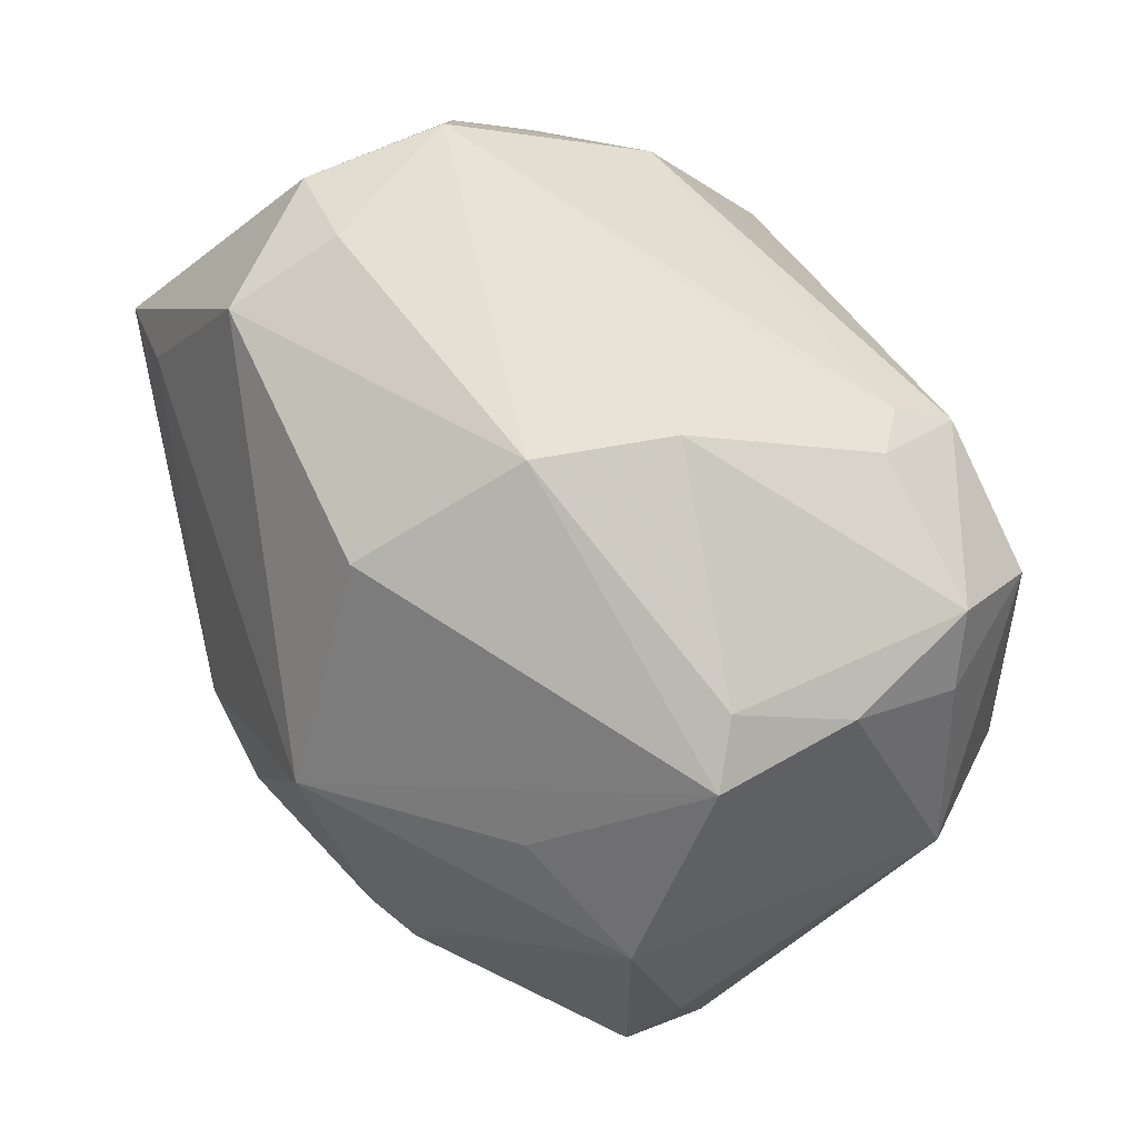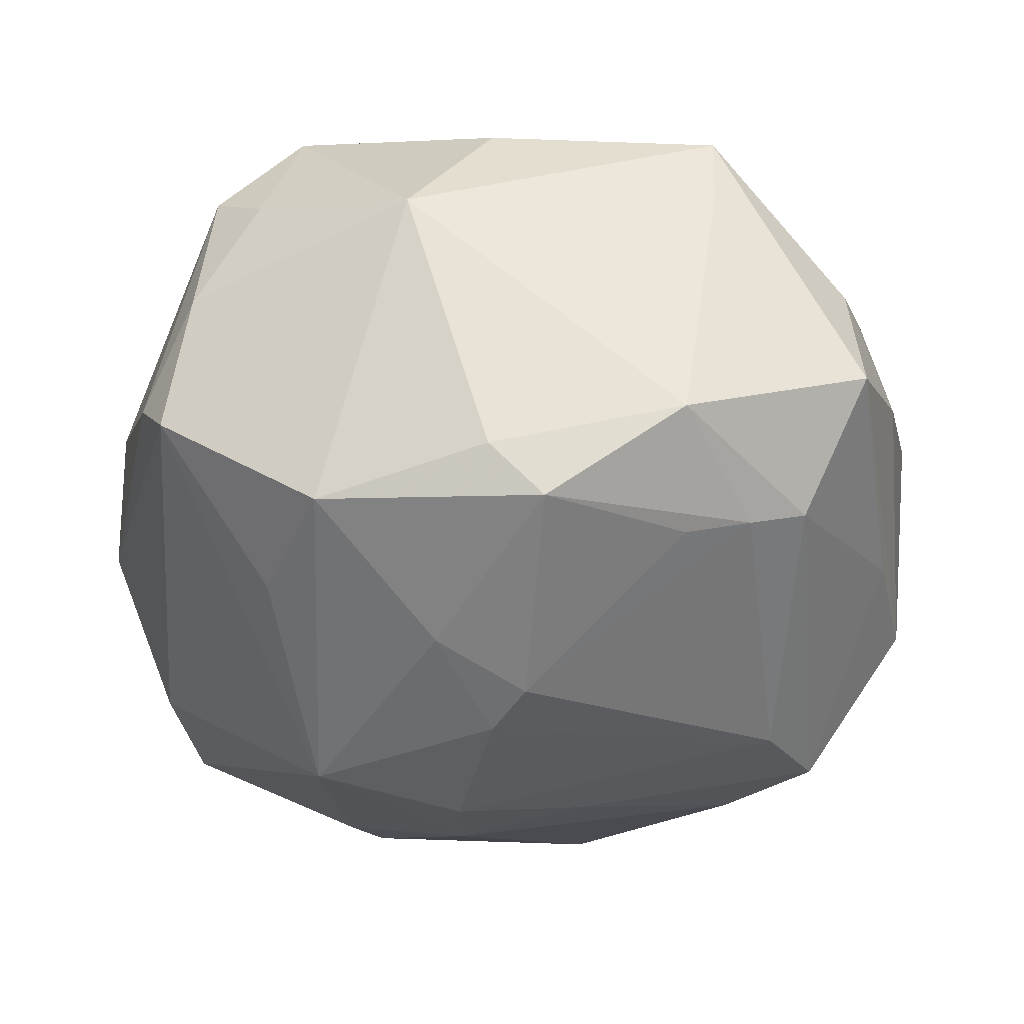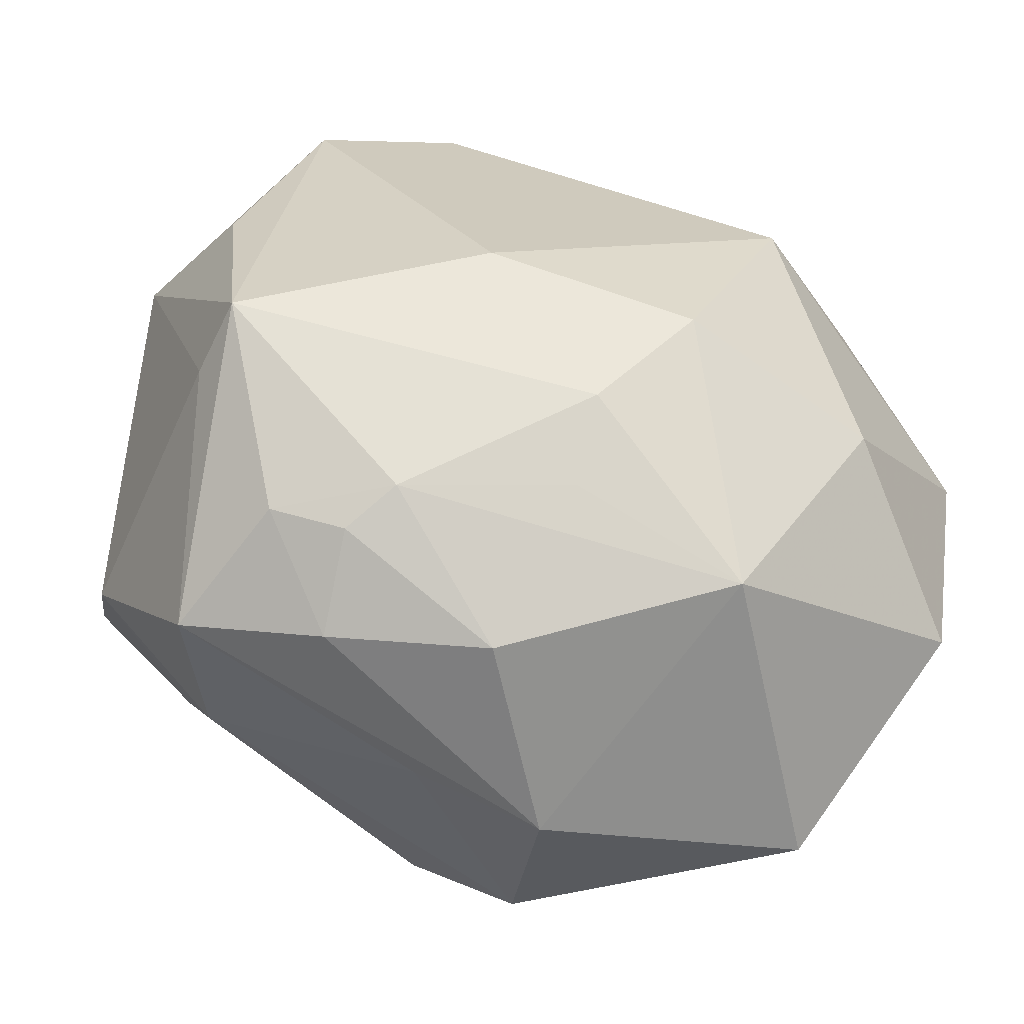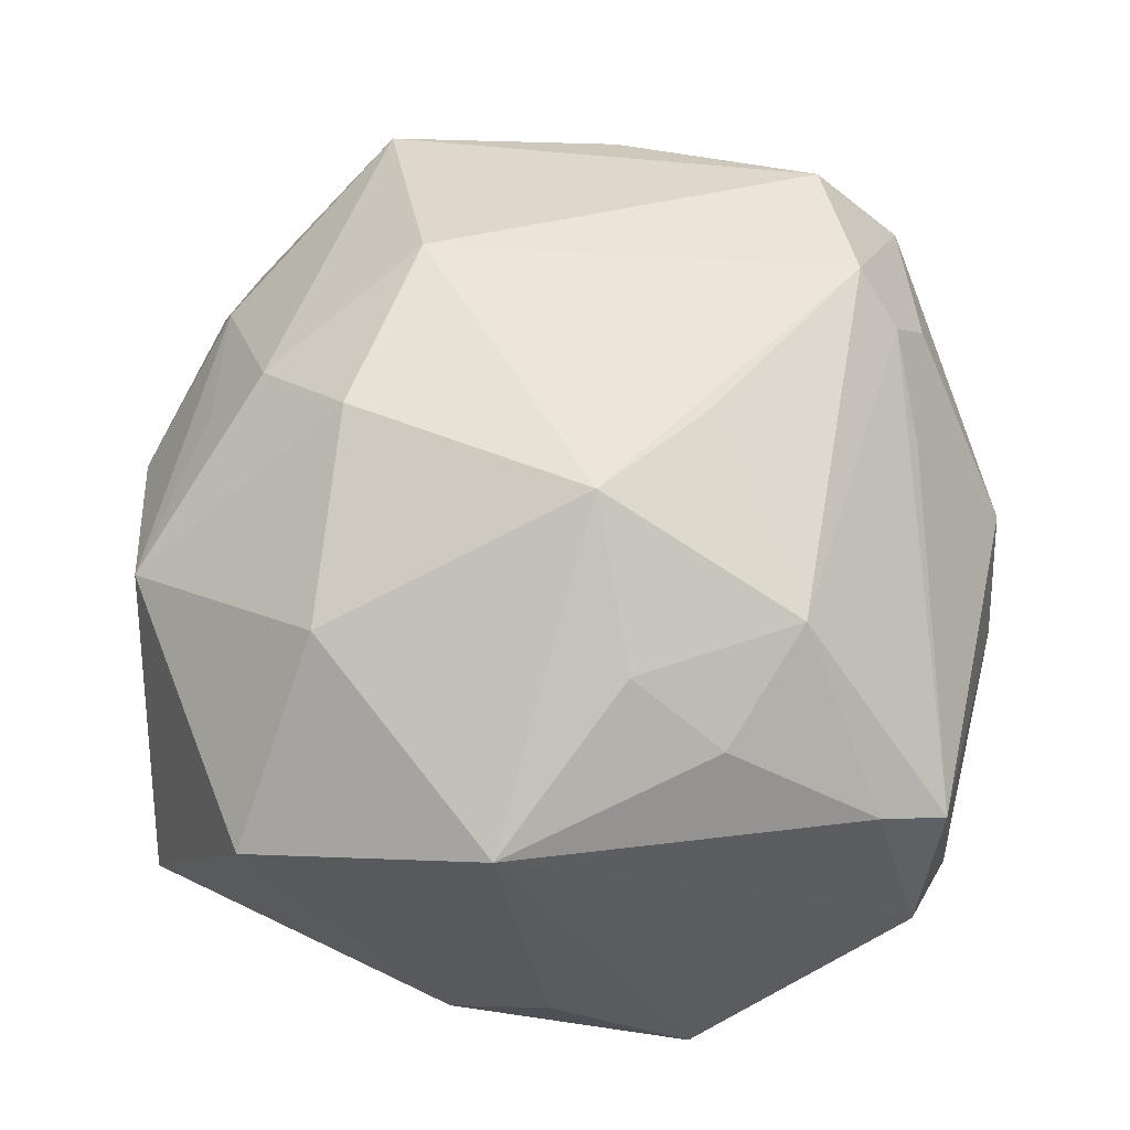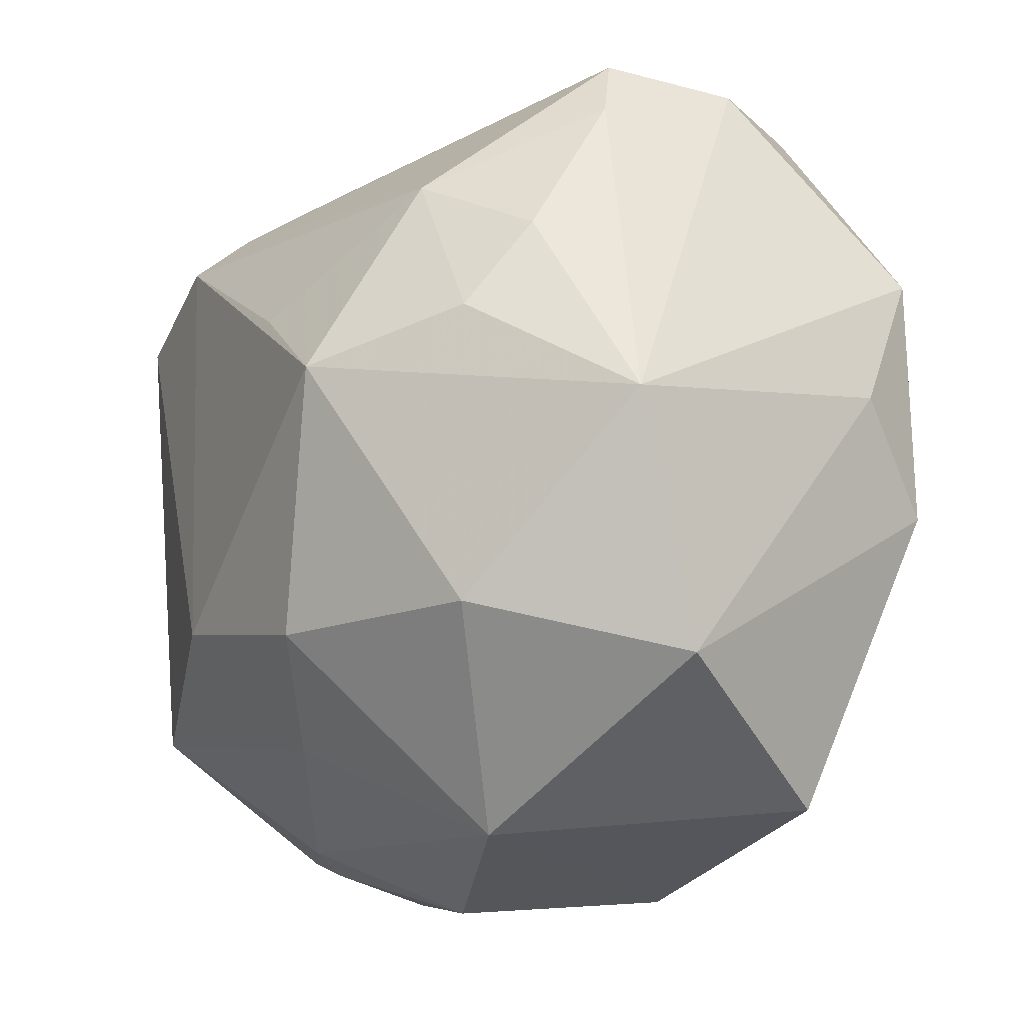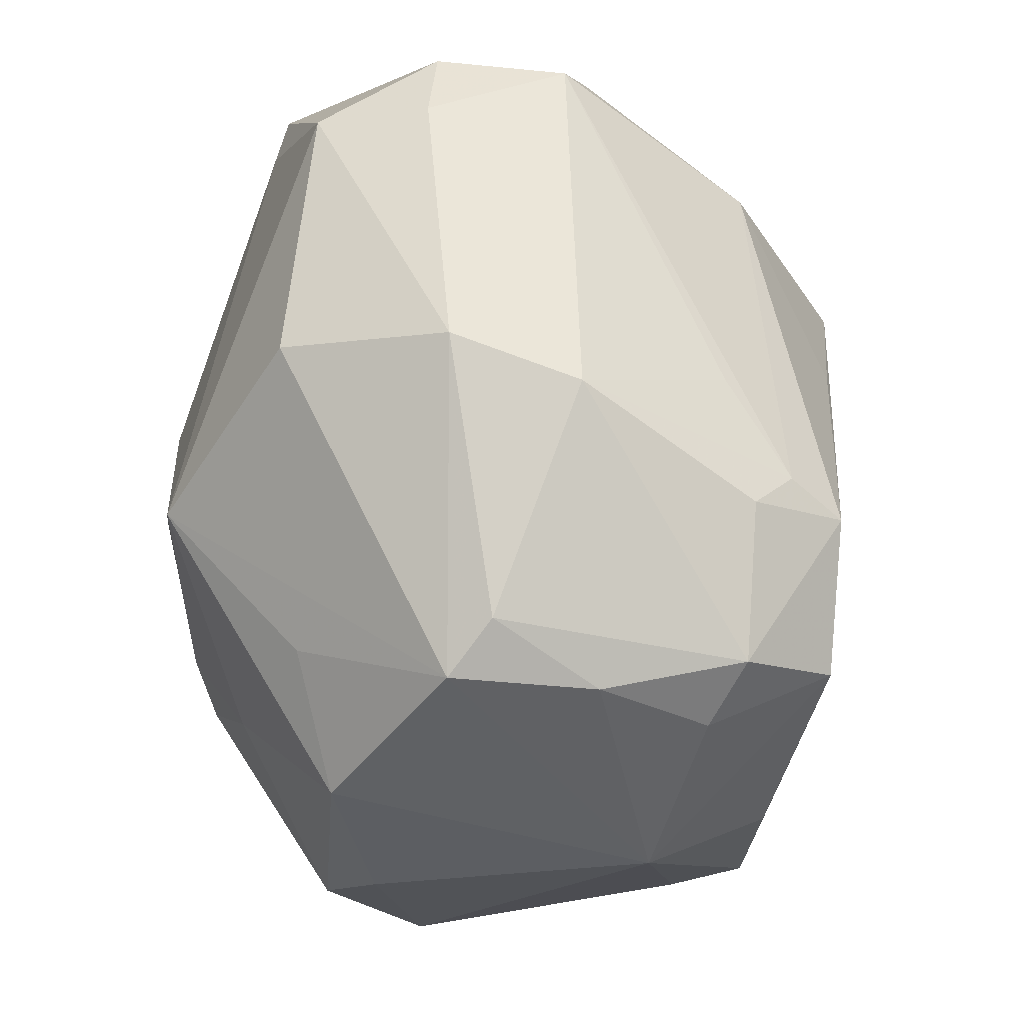
<metadata>
{"format":"obj","ext":"obj","renderer":"f3d","projection":"perspective","resolution":1024,"background":"white","views":[{"elev":71.0,"azim":-128.6,"up":"+Y"},{"elev":-33.6,"azim":-86.7,"up":"+Z"},{"elev":-66.8,"azim":-18.9,"up":"+Y"},{"elev":55.6,"azim":98.2,"up":"+Z"},{"elev":-14.8,"azim":53.7,"up":"+Y"},{"elev":63.7,"azim":-96.8,"up":"+Y"}]}
</metadata>
<code>
v -0.03762 0.03285 0.004655
v 0.03107 0.01053 0.02966
v -0.01623 0.03225 0.02777
v -0.03117 0.03874 -0.005361
v -0.006804 -0.04323 -0.0135
v 0.0219 0.02639 0.02886
v 0.03236 -0.02833 -0.01953
v 0.009813 -0.0344 -0.03053
v -0.03983 0.01788 -0.02345
v 0.01008 0.006078 -0.03758
v -0.04244 -0.005945 -0.02561
v -0.0006167 -0.03755 0.02032
v 0.01765 -0.02477 -0.03058
v -0.0346 0.02216 0.02977
v -0.009387 0.0457 0.006284
v -0.04422 -0.0002961 -0.02015
v 0.04211 -0.006566 -0.02341
v -0.04174 -0.0003958 0.0234
v -0.0283 -0.03307 -0.0198
v 0.01727 0.005383 0.04001
v 0.03642 0.02246 -0.02293
v 0.04514 -0.02601 0.0112
v 0.03389 0.02019 0.02296
v -0.01605 0.000974 -0.03786
v -0.02175 -0.04162 0.009861
v 0.02831 0.04073 -0.01746
v 0.04355 0.0194 -0.02107
v -0.001259 -0.02942 -0.03225
v -0.002912 0.04674 -0.006419
v -0.02946 -0.03931 0.008436
v -0.03577 0.03133 0.02007
v -0.01813 -0.03972 0.01529
v -0.02636 0.006325 -0.03277
v -0.04328 -0.02064 -0.01565
v -0.005669 0.03572 0.02214
v 0.0454 0.004785 -0.01371
v 0.007397 -0.02092 0.03572
v -0.02621 0.02454 -0.02541
v -0.01984 0.03512 0.02313
v 0.03482 0.04074 -0.003742
v -0.0357 0.03559 -0.01043
v -0.01476 -0.01693 0.0346
v 0.001282 0.03995 -0.02376
v 0.007316 -0.04569 -0.01441
v 0.03303 0.03591 0.01248
v -0.0009891 -0.03135 0.02806
v 0.02964 -0.02031 0.0288
v 0.004763 0.01431 0.03715
v -0.03924 -0.02511 0.02322
v -0.03253 -0.02023 -0.02421
v -0.02042 -0.04452 -0.000956
v -0.01948 0.0277 0.03294
v 0.005596 -0.007751 -0.0365
v 0.03589 -0.03869 -0.01162
v -0.000177 0.005693 -0.03959
v 0.02676 0.04361 -0.005567
v 0.03028 0.0425 0.009678
v -0.004227 -0.04718 0.004572
v -0.02118 -0.002821 -0.03628
v -0.04815 0.008283 0.009266
v -0.04034 -0.02491 0.01481
v -0.03461 -0.04026 -0.006615
v -0.03999 0.02565 0.01574
v -0.006943 0.02082 -0.03824
v -0.03051 -0.02714 -0.02195
v 0.04674 -0.0002079 0.01919
v 0.0182 -0.0417 0.0171
f 66 22 36
f 36 22 17
f 41 43 64
f 29 41 4
f 43 41 29
f 43 29 26
f 64 43 26
f 1 41 60
f 4 41 1
f 11 16 9
f 60 41 9
f 9 16 60
f 47 20 37
f 47 22 66
f 66 20 47
f 67 47 37
f 22 47 67
f 61 49 60
f 45 23 66
f 2 20 66
f 66 23 2
f 6 45 57
f 23 45 6
f 20 2 6
f 6 2 23
f 60 49 18
f 37 20 42
f 20 52 42
f 13 10 17
f 17 7 13
f 13 7 8
f 17 22 54
f 54 7 17
f 54 67 44
f 22 67 54
f 44 8 54
f 8 7 54
f 57 29 15
f 15 29 4
f 40 45 66
f 57 45 40
f 27 36 17
f 17 10 27
f 26 40 27
f 66 36 27
f 27 40 66
f 60 18 14
f 14 42 52
f 14 18 49
f 49 42 14
f 38 41 64
f 64 9 38
f 38 9 41
f 33 59 11
f 11 9 33
f 33 9 64
f 64 24 33
f 33 24 59
f 49 61 62
f 46 67 37
f 37 42 46
f 46 42 49
f 19 62 34
f 34 16 11
f 34 62 61
f 60 16 34
f 34 61 60
f 11 59 50
f 8 19 28
f 59 24 28
f 48 52 20
f 20 6 48
f 48 6 52
f 64 10 55
f 55 24 64
f 55 28 24
f 57 15 35
f 56 26 29
f 56 40 26
f 56 29 57
f 57 40 56
f 21 10 64
f 21 27 10
f 64 26 21
f 26 27 21
f 63 1 60
f 60 14 63
f 4 1 31
f 31 15 4
f 1 63 31
f 31 63 14
f 31 14 52
f 44 62 5
f 5 62 19
f 5 8 44
f 5 19 8
f 44 67 58
f 65 28 19
f 11 50 65
f 65 50 59
f 59 28 65
f 65 34 11
f 19 34 65
f 8 28 53
f 28 55 53
f 53 55 10
f 53 13 8
f 10 13 53
f 39 31 52
f 15 31 39
f 51 62 44
f 44 58 51
f 32 58 67
f 32 46 49
f 3 35 15
f 15 39 3
f 3 39 52
f 52 6 3
f 3 6 57
f 57 35 3
f 67 46 12
f 12 32 67
f 46 32 12
f 25 51 58
f 58 32 25
f 62 51 30
f 51 25 30
f 49 62 30
f 30 32 49
f 30 25 32

</code>
